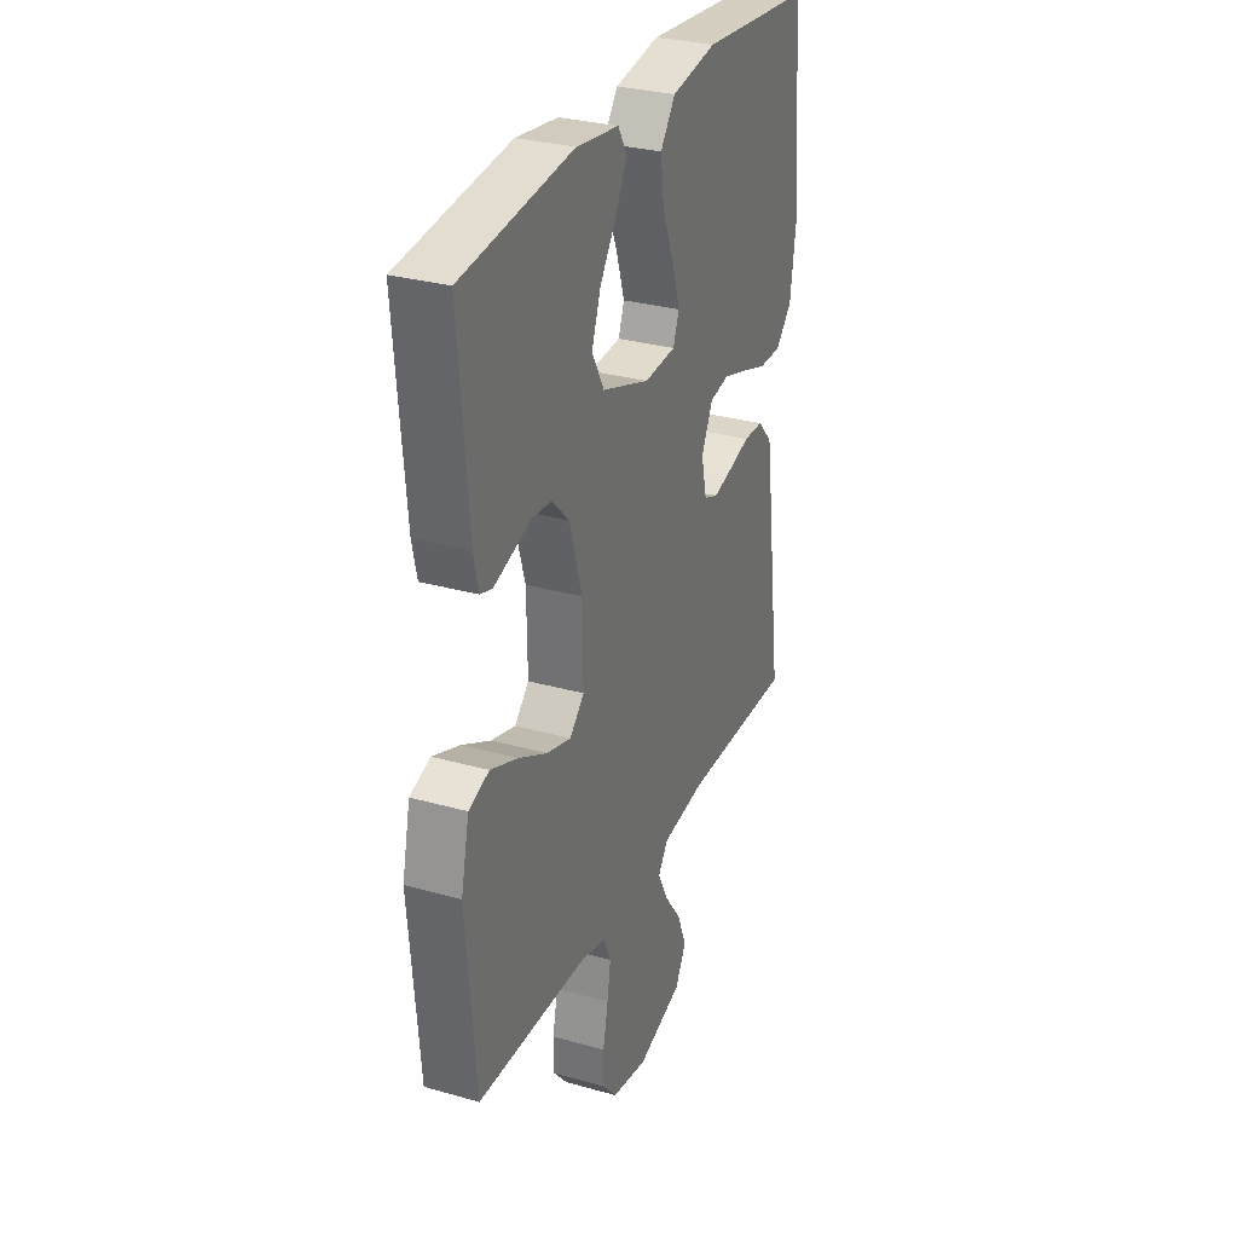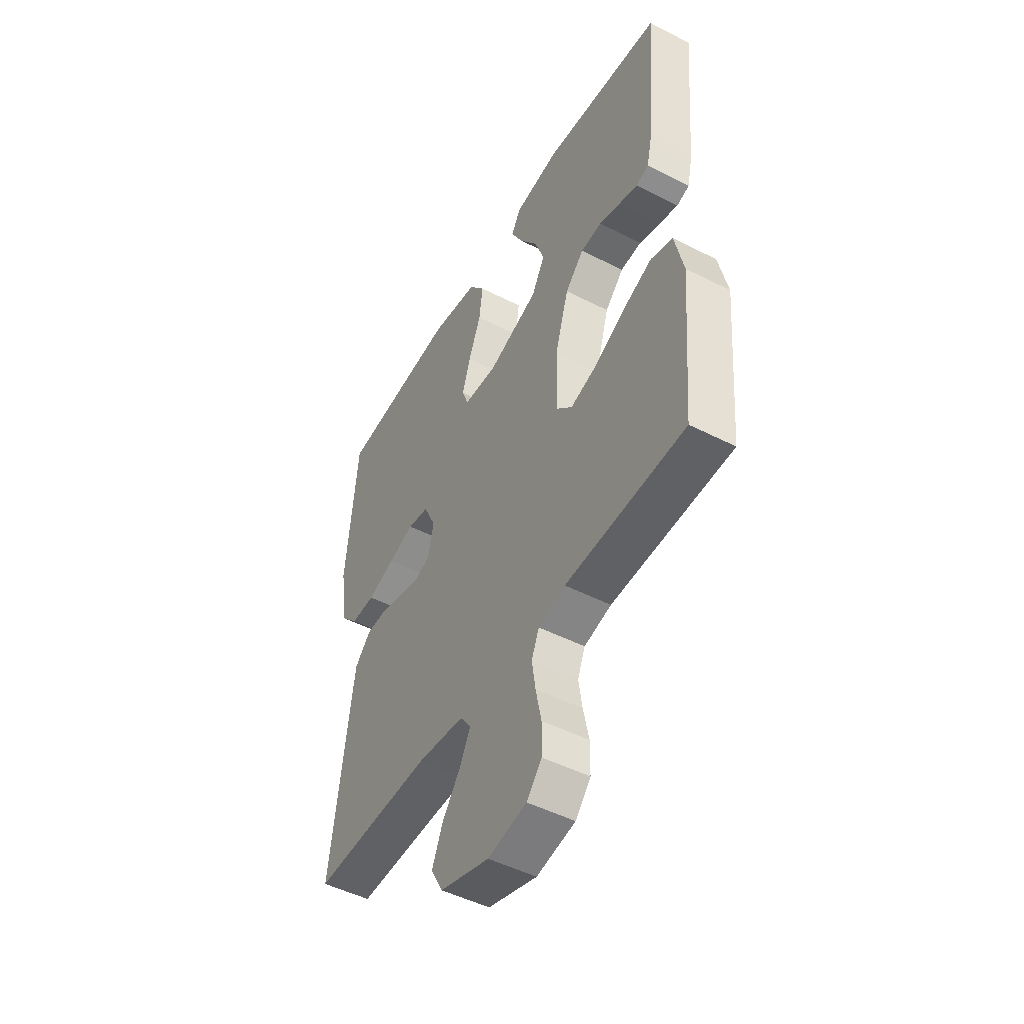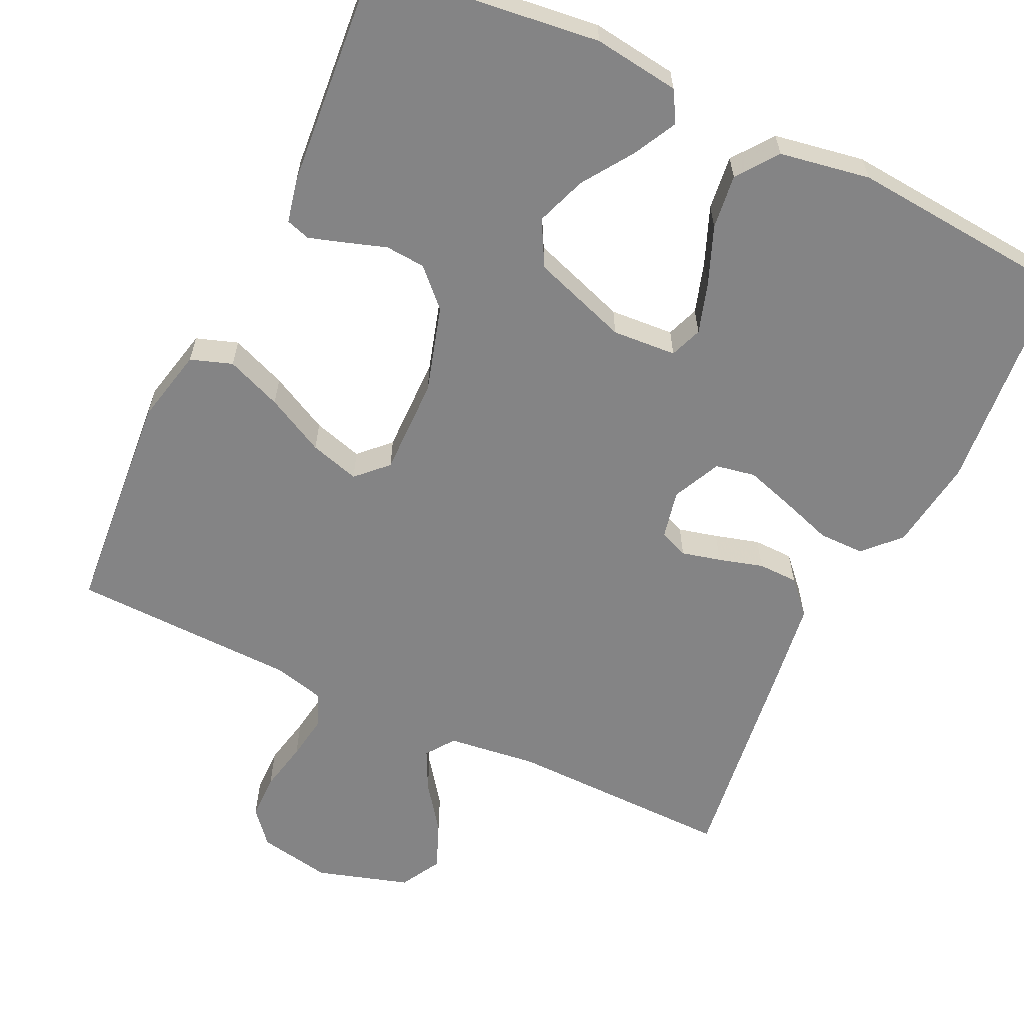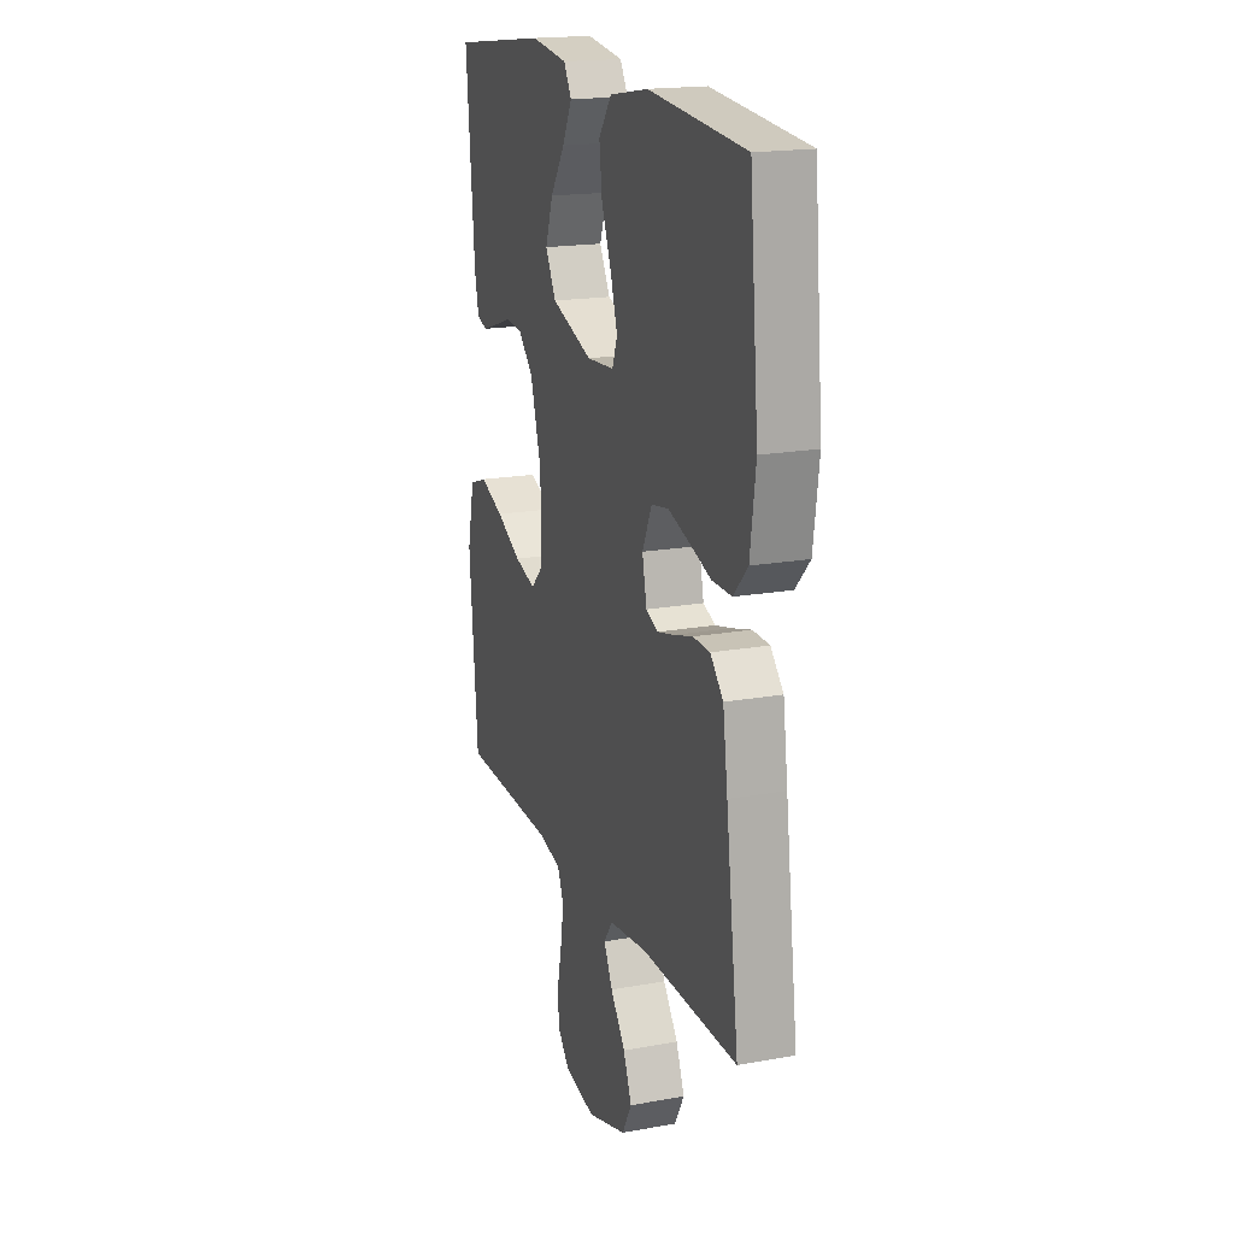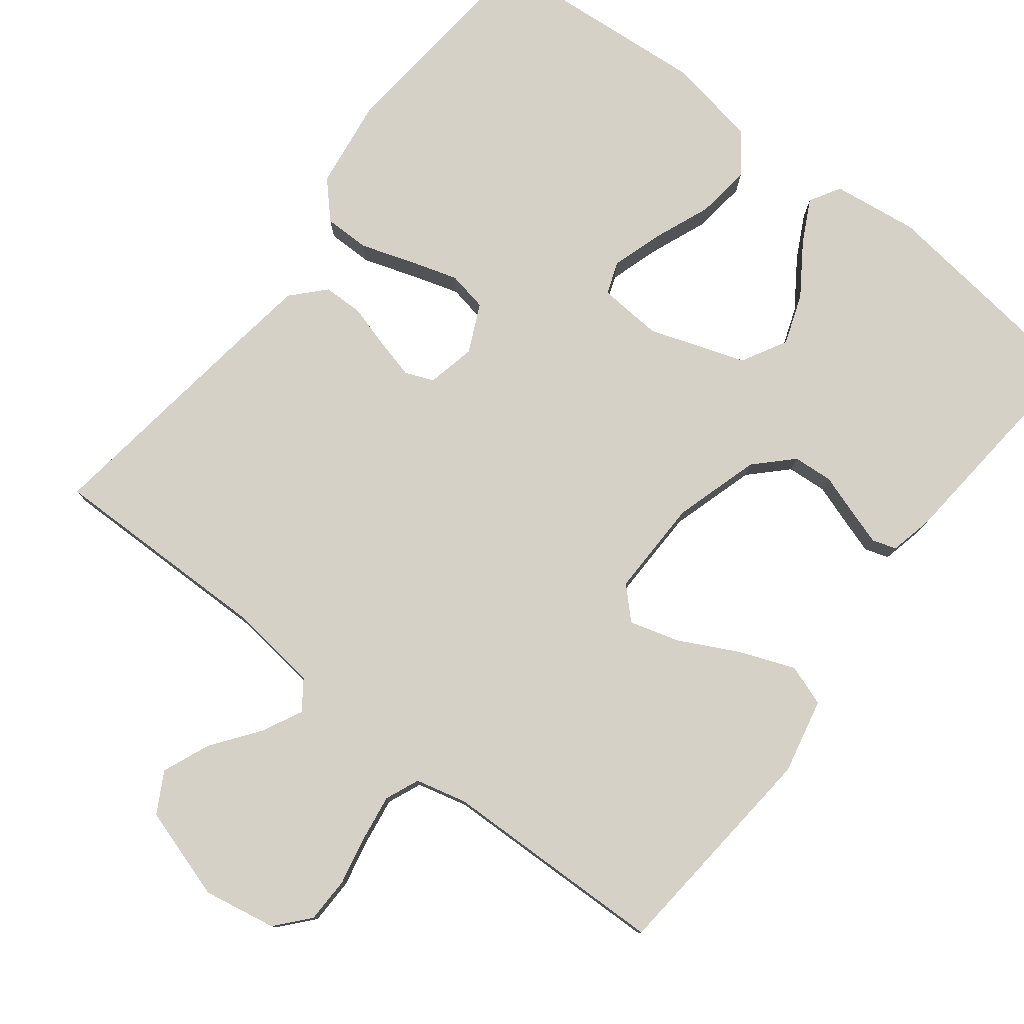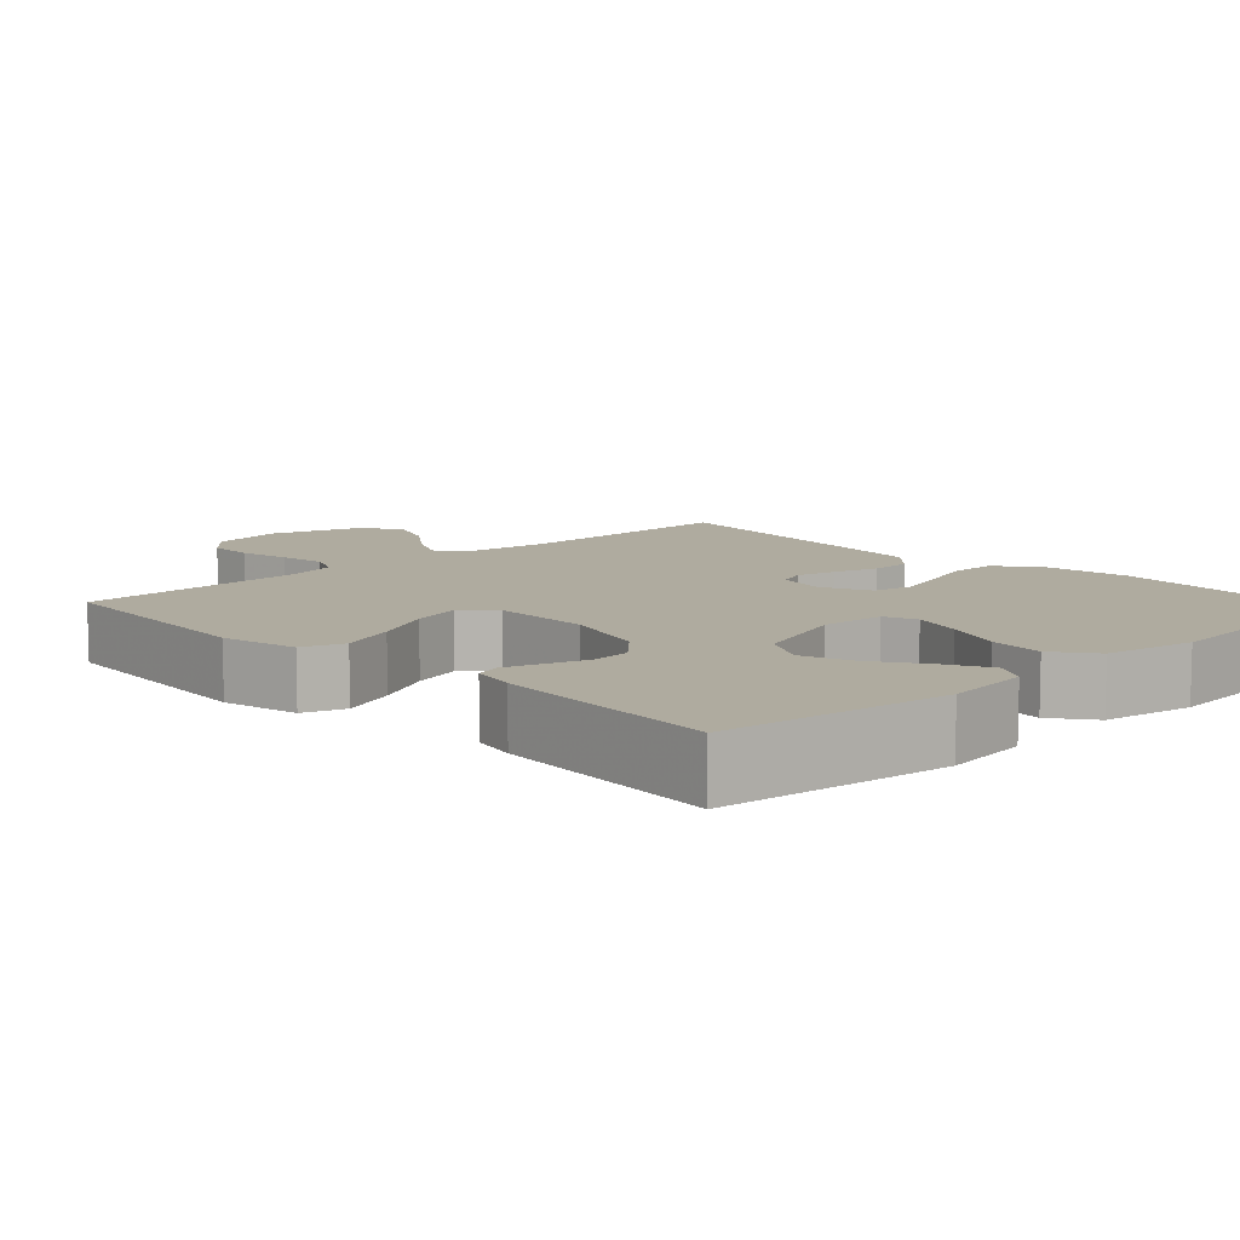
<metadata>
{"format":"obj","ext":"obj","renderer":"f3d","projection":"perspective","resolution":1024,"background":"white","views":[{"elev":30.0,"azim":-67.6,"up":"+Z"},{"elev":-49.0,"azim":-119.5,"up":"+Z"},{"elev":-61.5,"azim":-25.5,"up":"+Y"},{"elev":18.4,"azim":70.7,"up":"+Z"},{"elev":78.8,"azim":-142.2,"up":"+Y"},{"elev":9.6,"azim":-43.5,"up":"+Y"}]}
</metadata>
<code>
v 0.5 0.07 -0.5
v 0.2 0.07 -0.496
v 0.081 0.07 -0.511
v 0.054 0.07 -0.549
v 0.081 0.07 -0.603
v 0.127 0.07 -0.665
v 0.153 0.07 -0.728
v 0.123 0.07 -0.782
v 0 0.07 -0.82
v -0.097 0.07 -0.802
v -0.135 0.07 -0.758
v -0.136 0.07 -0.697
v -0.122 0.07 -0.63
v -0.113 0.07 -0.57
v -0.132 0.07 -0.525
v -0.2 0.07 -0.508
v -0.5 0.07 -0.5
v -0.526 0.07 -0.2
v -0.504 0.07 -0.1
v -0.449 0.07 -0.081
v -0.375 0.07 -0.11
v -0.297 0.07 -0.15
v -0.231 0.07 -0.169
v -0.192 0.07 -0.13
v -0.194 0.07 0
v -0.228 0.07 0.114
v -0.275 0.07 0.161
v -0.328 0.07 0.165
v -0.382 0.07 0.147
v -0.429 0.07 0.132
v -0.461 0.07 0.142
v -0.474 0.07 0.2
v -0.5 0.07 0.5
v -0.2 0.07 0.537
v -0.086 0.07 0.522
v -0.062 0.07 0.481
v -0.092 0.07 0.423
v -0.137 0.07 0.356
v -0.161 0.07 0.289
v -0.128 0.07 0.229
v 0 0.07 0.185
v 0.085 0.07 0.191
v 0.101 0.07 0.234
v 0.08 0.07 0.301
v 0.049 0.07 0.378
v 0.04 0.07 0.45
v 0.08 0.07 0.504
v 0.2 0.07 0.525
v 0.5 0.07 0.5
v 0.528 0.07 0.2
v 0.511 0.07 0.078
v 0.467 0.07 0.031
v 0.406 0.07 0.031
v 0.337 0.07 0.054
v 0.272 0.07 0.074
v 0.219 0.07 0.064
v 0.189 0.07 0
v 0.203 0.07 -0.065
v 0.241 0.07 -0.08
v 0.293 0.07 -0.067
v 0.352 0.07 -0.05
v 0.405 0.07 -0.051
v 0.445 0.07 -0.094
v 0.46 0.07 -0.2
v 0.5 0 -0.5
v 0.2 0 -0.496
v 0.081 0 -0.511
v 0.054 0 -0.549
v 0.081 0 -0.603
v 0.127 0 -0.665
v 0.153 0 -0.728
v 0.123 0 -0.782
v 0 0 -0.82
v -0.097 0 -0.802
v -0.135 0 -0.758
v -0.136 0 -0.697
v -0.122 0 -0.63
v -0.113 0 -0.57
v -0.132 0 -0.525
v -0.2 0 -0.508
v -0.5 0 -0.5
v -0.526 0 -0.2
v -0.504 0 -0.1
v -0.449 0 -0.081
v -0.375 0 -0.11
v -0.297 0 -0.15
v -0.231 0 -0.169
v -0.192 0 -0.13
v -0.194 0 0
v -0.228 0 0.114
v -0.275 0 0.161
v -0.328 0 0.165
v -0.382 0 0.147
v -0.429 0 0.132
v -0.461 0 0.142
v -0.474 0 0.2
v -0.5 0 0.5
v -0.2 0 0.537
v -0.086 0 0.522
v -0.062 0 0.481
v -0.092 0 0.423
v -0.137 0 0.356
v -0.161 0 0.289
v -0.128 0 0.229
v 0 0 0.185
v 0.085 0 0.191
v 0.101 0 0.234
v 0.08 0 0.301
v 0.049 0 0.378
v 0.04 0 0.45
v 0.08 0 0.504
v 0.2 0 0.525
v 0.5 0 0.5
v 0.528 0 0.2
v 0.511 0 0.078
v 0.467 0 0.031
v 0.406 0 0.031
v 0.337 0 0.054
v 0.272 0 0.074
v 0.219 0 0.064
v 0.189 0 0
v 0.203 0 -0.065
v 0.241 0 -0.08
v 0.293 0 -0.067
v 0.352 0 -0.05
v 0.405 0 -0.051
v 0.445 0 -0.094
v 0.46 0 -0.2
f 63 64 1 2
f 60 61 62 63
f 59 60 63 2
f 58 59 2 3
f 57 58 3 4
f 51 52 53 54
f 51 54 55
f 50 51 55
f 49 50 55 56
f 47 48 49 56
f 44 45 46 47
f 43 44 47 56
f 35 36 37 38
f 35 38 39
f 34 35 39
f 33 34 39
f 32 33 39 40
f 28 29 30 31
f 28 31 32 40
f 19 20 21 22
f 19 22 23
f 16 17 18 19
f 15 16 19 23
f 14 15 23 24
f 10 11 12 13
f 10 13 14
f 9 10 14
f 5 6 7 8
f 4 5 8 9
f 42 43 56 57
f 41 42 57 4
f 27 28 40 41
f 26 27 41
f 25 26 41 4
f 14 24 25
f 4 9 14 25
f 66 65 128 127
f 127 126 125 124
f 66 127 124 123
f 67 66 123 122
f 68 67 122 121
f 118 117 116 115
f 119 118 115
f 119 115 114
f 120 119 114 113
f 120 113 112 111
f 111 110 109 108
f 120 111 108 107
f 102 101 100 99
f 103 102 99
f 103 99 98
f 103 98 97
f 104 103 97 96
f 95 94 93 92
f 104 96 95 92
f 86 85 84 83
f 87 86 83
f 83 82 81 80
f 87 83 80 79
f 88 87 79 78
f 77 76 75 74
f 78 77 74
f 78 74 73
f 72 71 70 69
f 73 72 69 68
f 121 120 107 106
f 68 121 106 105
f 105 104 92 91
f 105 91 90
f 68 105 90 89
f 89 88 78
f 89 78 73 68
f 1 65 66 2
f 2 66 67 3
f 3 67 68 4
f 4 68 69 5
f 5 69 70 6
f 6 70 71 7
f 7 71 72 8
f 8 72 73 9
f 9 73 74 10
f 10 74 75 11
f 11 75 76 12
f 12 76 77 13
f 13 77 78 14
f 14 78 79 15
f 15 79 80 16
f 16 80 81 17
f 17 81 82 18
f 18 82 83 19
f 19 83 84 20
f 20 84 85 21
f 21 85 86 22
f 22 86 87 23
f 23 87 88 24
f 24 88 89 25
f 25 89 90 26
f 26 90 91 27
f 27 91 92 28
f 28 92 93 29
f 29 93 94 30
f 30 94 95 31
f 31 95 96 32
f 32 96 97 33
f 33 97 98 34
f 34 98 99 35
f 35 99 100 36
f 36 100 101 37
f 37 101 102 38
f 38 102 103 39
f 39 103 104 40
f 40 104 105 41
f 41 105 106 42
f 42 106 107 43
f 43 107 108 44
f 44 108 109 45
f 45 109 110 46
f 46 110 111 47
f 47 111 112 48
f 48 112 113 49
f 49 113 114 50
f 50 114 115 51
f 51 115 116 52
f 52 116 117 53
f 53 117 118 54
f 54 118 119 55
f 55 119 120 56
f 56 120 121 57
f 57 121 122 58
f 58 122 123 59
f 59 123 124 60
f 60 124 125 61
f 61 125 126 62
f 62 126 127 63
f 63 127 128 64
f 64 128 65 1

</code>
